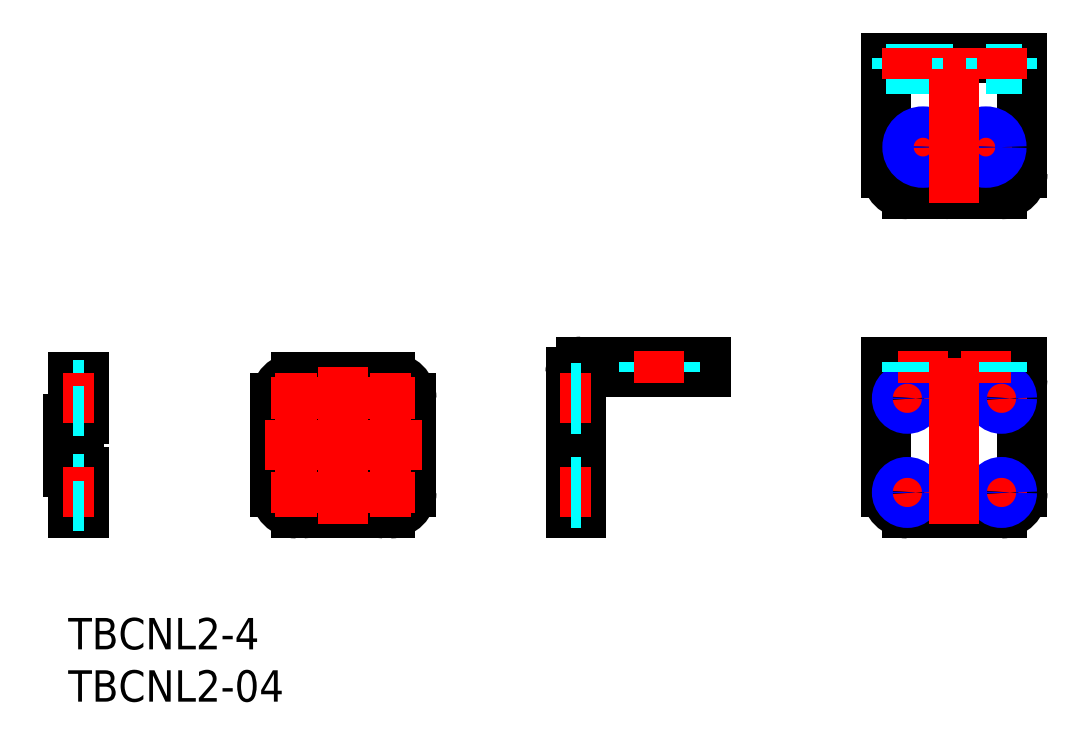
<metadata>
{"format":"dxf","ext":"dxf","renderer":"ezdxf+matplotlib","layout":"modelspace","background":"white","min_lineweight":24,"dpi":150}
</metadata>
<code>
0
SECTION
2
ENTITIES
0
CIRCLE
8
MSM_CONTINUOUS
10
21.81
20
21
30
0
40
1.25
0
CIRCLE
8
MSM_CONTINUOUS
10
30.81
20
21
30
0
40
1.25
0
CIRCLE
8
MSM_CONTINUOUS
10
21.81
20
12
30
0
40
1.25
0
CIRCLE
8
MSM_CONTINUOUS
10
30.81
20
12
30
0
40
1.25
0
LINE
8
MSM_CONTINUOUS
10
19.81
20
19
30
0
11
32.81
21
19
31
0
0
LINE
8
MSM_CONTINUOUS
10
19.81
20
14
30
0
11
32.81
21
14
31
0
0
LINE
8
MSM_DASHED
10
1.5
20
19
30
0
11
0
21
19
31
0
0
LINE
8
MSM_DASHED
10
1.5
20
14
30
0
11
0
21
14
31
0
0
LINE
8
MSM_CONTINUOUS
10
49.02
20
10
30
0
11
49.02
21
22.9
31
0
0
LINE
8
MSM_CONTINUOUS
10
48.87
20
23.5
30
0
11
61.02
21
23.5
31
0
0
LINE
8
MSM_CONTINUOUS
10
61.02
20
23.5
30
0
11
61.02
21
24.5
31
0
0
LINE
8
MSM_CONTINUOUS
10
48.02
20
10
30
0
11
49.02
21
10
31
0
0
LINE
8
MSM_CONTINUOUS
10
48.02
20
10
30
0
11
48.02
21
23.5
31
0
0
LINE
8
MSM_CONTINUOUS
10
49.02
20
24.5
30
0
11
61.02
21
24.5
31
0
0
ARC
8
MSM_CONTINUOUS
10
49.02
20
23.5
30
0
40
1
50
90
51
180
0
LINE
8
MSM_CONTINUOUS
10
48.87
20
22.9
30
0
11
49.02
21
22.9
31
0
0
LINE
8
MSM_CONTINUOUS
10
48.87
20
22.9
30
0
11
48.87
21
23.5
31
0
0
LINE
8
MSM_CONTINUOUS
10
78.22
20
24.5
30
0
11
91.22
21
24.5
31
0
0
LINE
8
MSM_CONTINUOUS
10
78.22
20
23.5
30
0
11
91.22
21
23.5
31
0
0
LINE
8
MSM_CONTINUOUS
10
78.22
20
53.51
30
0
11
78.22
21
42.51
31
0
0
ARC
8
MSM_CONTINUOUS
10
80.22
20
42.51
30
0
40
2
50
180
51
270
0
LINE
8
MSM_CONTINUOUS
10
80.22
20
40.51
30
0
11
83.8
21
40.51
31
0
0
ARC
8
MSM_CONTINUOUS
10
89.22
20
42.51
30
0
40
2
50
270
51
0
0
LINE
8
MSM_CONTINUOUS
10
91.22
20
42.51
30
0
11
91.22
21
53.51
31
0
0
LINE
8
MSM_CONTINUOUS
10
78.22
20
53.51
30
0
11
91.22
21
53.51
31
0
0
LINE
8
MSM_DASHED
10
78.22
20
52.51
30
0
11
91.22
21
52.51
31
0
0
LINE
8
MSM_CONTINUOUS
10
91.22
20
24.5
30
0
11
91.22
21
22.87
31
0
0
ARC
8
MSM_CONTINUOUS
10
89.22
20
12
30
0
40
2
50
270
51
0
0
LINE
8
MSM_CONTINUOUS
10
89.22
20
10
30
0
11
80.22
21
10
31
0
0
ARC
8
MSM_CONTINUOUS
10
80.22
20
12
30
0
40
2
50
180
51
270
0
LINE
8
MSM_CONTINUOUS
10
78.22
20
12
30
0
11
78.22
21
21.28
31
0
0
ARC
8
MSM_CONTINUOUS
10
92.52
20
22
30
0
40
1.5
50
154.2
51
209.9
0
ARC
8
MSM_CONTINUOUS
10
77.66
20
21.7
30
0
40
0.7
50
322.9
51
338
0
ARC
8
MSM_CONTINUOUS
10
76.92
20
22
30
0
40
1.5
50
338
51
25.84
0
ARC
8
MSM_CONTINUOUS
10
78.72
20
22.87
30
0
40
0.5
50
180
51
205.8
0
LINE
8
MSM_CONTINUOUS
10
78.22
20
22.87
30
0
11
78.22
21
24.5
31
0
0
LINE
8
MSM_CONTINUOUS
10
91.22
20
21.25
30
0
11
91.22
21
12
31
0
0
ARC
8
MSM_CONTINUOUS
10
90.72
20
22.87
30
0
40
0.5
50
334.2
51
0
0
ARC
8
MSM_CONTINUOUS
10
84.67
20
39.21
30
0
40
1.5
50
60.07
51
115.8
0
ARC
8
MSM_CONTINUOUS
10
83.8
20
41.01
30
0
40
0.5
50
270
51
295.8
0
LINE
8
MSM_CONTINUOUS
10
85.42
20
40.51
30
0
11
89.22
21
40.51
31
0
0
LINE
8
MSM_CONTINUOUS
10
20.81
20
19
30
0
11
20.81
21
14
31
0
0
LINE
8
MSM_CONTINUOUS
10
21.81
20
14
30
0
11
21.81
21
19
31
0
0
LINE
8
MSM_CONTINUOUS
10
22.81
20
19
30
0
11
22.81
21
14
31
0
0
LINE
8
MSM_CONTINUOUS
10
27.81
20
19
30
0
11
27.81
21
14
31
0
0
LINE
8
MSM_CONTINUOUS
10
31.81
20
19
30
0
11
31.81
21
14
31
0
0
LINE
8
MSM_CONTINUOUS
10
30.81
20
19
30
0
11
30.81
21
14
31
0
0
LINE
8
MSM_CONTINUOUS
10
29.81
20
14
30
0
11
29.81
21
19
31
0
0
LINE
8
MSM_CONTINUOUS
10
28.81
20
19
30
0
11
28.81
21
14
31
0
0
LINE
8
MSM_CENTER
10
80.22
20
19
30
0
11
80.22
21
23
31
0
0
LINE
8
MSM_CENTER
10
78.22
20
21
30
0
11
82.22
21
21
31
0
0
CIRCLE
8
MSM_CONTINUOUS
10
80.22
20
21
30
0
40
0.7835
0
CIRCLE
8
MSM_NARROW
10
80.22
20
21
30
0
40
1
0
LINE
8
MSM_CENTER
10
89.22
20
19
30
0
11
89.22
21
23
31
0
0
LINE
8
MSM_CENTER
10
87.22
20
21
30
0
11
91.22
21
21
31
0
0
CIRCLE
8
MSM_CONTINUOUS
10
89.22
20
21
30
0
40
0.7835
0
CIRCLE
8
MSM_NARROW
10
89.22
20
21
30
0
40
1
0
LINE
8
MSM_CENTER
10
80.22
20
10
30
0
11
80.22
21
14
31
0
0
LINE
8
MSM_CENTER
10
78.22
20
12
30
0
11
82.22
21
12
31
0
0
CIRCLE
8
MSM_CONTINUOUS
10
80.22
20
12
30
0
40
0.7835
0
CIRCLE
8
MSM_NARROW
10
80.22
20
12
30
0
40
1
0
LINE
8
MSM_CENTER
10
89.22
20
10
30
0
11
89.22
21
14
31
0
0
LINE
8
MSM_CENTER
10
87.22
20
12
30
0
11
91.22
21
12
31
0
0
CIRCLE
8
MSM_CONTINUOUS
10
89.22
20
12
30
0
40
0.7835
0
CIRCLE
8
MSM_NARROW
10
89.22
20
12
30
0
40
1
0
LINE
8
MSM_CENTER
10
81.72
20
47.51
30
0
11
81.72
21
42.51
31
0
0
LINE
8
MSM_CENTER
10
79.22
20
45.01
30
0
11
84.22
21
45.01
31
0
0
CIRCLE
8
MSM_CONTINUOUS
10
81.72
20
45.01
30
0
40
1.23
0
CIRCLE
8
MSM_NARROW
10
81.72
20
45.01
30
0
40
1.5
0
LINE
8
MSM_CENTER
10
87.72
20
47.51
30
0
11
87.72
21
42.51
31
0
0
LINE
8
MSM_CENTER
10
85.22
20
45.01
30
0
11
90.22
21
45.01
31
0
0
CIRCLE
8
MSM_CONTINUOUS
10
87.72
20
45.01
30
0
40
1.23
0
CIRCLE
8
MSM_NARROW
10
87.72
20
45.01
30
0
40
1.5
0
LINE
8
MSM_CONTINUOUS
10
23.81
20
19
30
0
11
23.81
21
14
31
0
0
LINE
8
MSM_CONTINUOUS
10
24.81
20
14
30
0
11
24.81
21
19
31
0
0
LINE
8
MSM_CONTINUOUS
10
25.81
20
19
30
0
11
25.81
21
14
31
0
0
LINE
8
MSM_CONTINUOUS
10
26.81
20
14
30
0
11
26.81
21
19
31
0
0
LINE
8
MSM_CONTINUOUS
10
1.5
20
10
30
0
11
1.5
21
14
31
0
0
ARC
8
MSM_CONTINUOUS
10
1.5
20
14.5
30
0
40
0.5
50
180
51
270
0
LINE
8
MSM_CONTINUOUS
10
1
20
14.5
30
0
11
1
21
18.5
31
0
0
ARC
8
MSM_CONTINUOUS
10
1.5
20
18.5
30
0
40
0.5
50
90
51
180
0
LINE
8
MSM_CONTINUOUS
10
1.5
20
19
30
0
11
1.5
21
23
31
0
0
LINE
8
MSM_CONTINUOUS
10
1.5
20
23
30
0
11
0.5
21
23
31
0
0
LINE
8
MSM_CONTINUOUS
10
0.5
20
23
30
0
11
0.5
21
19.5
31
0
0
ARC
8
MSM_CONTINUOUS
10
4.974e-13
20
19.5
30
0
40
0.5
50
270
51
6.514e-12
0
LINE
8
MSM_CONTINUOUS
10
0
20
19
30
0
11
0
21
14
31
0
0
ARC
8
MSM_CONTINUOUS
10
1.42e-14
20
13.5
30
0
40
0.5
50
0
51
90
0
LINE
8
MSM_CONTINUOUS
10
0.5
20
13.5
30
0
11
0.5
21
10
31
0
0
LINE
8
MSM_CONTINUOUS
10
0.5
20
10
30
0
11
1.5
21
10
31
0
0
LINE
8
MSM_CONTINUOUS
10
32.81
20
21
30
0
11
32.81
21
12
31
0
0
ARC
8
MSM_CONTINUOUS
10
30.81
20
12
30
0
40
2
50
270
51
0
0
LINE
8
MSM_CONTINUOUS
10
30.81
20
10
30
0
11
30.18
21
10
31
0
0
ARC
8
MSM_CONTINUOUS
10
30.18
20
10.5
30
0
40
0.5
50
244.2
51
270
0
ARC
8
MSM_CONTINUOUS
10
29.31
20
8.7
30
0
40
1.5
50
64.16
51
119.9
0
LINE
8
MSM_CONTINUOUS
10
28.56
20
10
30
0
11
24.06
21
10
31
0
0
ARC
8
MSM_CONTINUOUS
10
23.31
20
8.7
30
0
40
1.5
50
60.07
51
115.8
0
ARC
8
MSM_CONTINUOUS
10
22.44
20
10.5
30
0
40
0.5
50
270
51
295.8
0
LINE
8
MSM_CONTINUOUS
10
22.44
20
10
30
0
11
21.81
21
10
31
0
0
ARC
8
MSM_CONTINUOUS
10
21.81
20
12
30
0
40
2
50
180
51
270
0
LINE
8
MSM_CONTINUOUS
10
19.81
20
12
30
0
11
19.81
21
21
31
0
0
ARC
8
MSM_CONTINUOUS
10
21.81
20
21
30
0
40
2
50
90
51
180
0
LINE
8
MSM_CONTINUOUS
10
21.81
20
23
30
0
11
22.44
21
23
31
0
0
ARC
8
MSM_CONTINUOUS
10
22.44
20
22.5
30
0
40
0.5
50
64.16
51
90
0
ARC
8
MSM_CONTINUOUS
10
23.31
20
24.3
30
0
40
1.5
50
244.2
51
299.9
0
LINE
8
MSM_CONTINUOUS
10
24.06
20
23
30
0
11
28.59
21
23
31
0
0
ARC
8
MSM_CONTINUOUS
10
29.01
20
23.56
30
0
40
0.7
50
232.9
51
248
0
ARC
8
MSM_CONTINUOUS
10
29.31
20
24.3
30
0
40
1.5
50
248
51
295.8
0
ARC
8
MSM_CONTINUOUS
10
30.18
20
22.5
30
0
40
0.5
50
90
51
115.8
0
LINE
8
MSM_CONTINUOUS
10
30.18
20
23
30
0
11
30.81
21
23
31
0
0
ARC
8
MSM_CONTINUOUS
10
30.81
20
21
30
0
40
2
50
0
51
90
0
LINE
8
MSM_CENTER
10
30.81
20
19
30
0
11
30.81
21
23
31
0
0
LINE
8
MSM_CENTER
10
28.81
20
21
30
0
11
32.81
21
21
31
0
0
LINE
8
MSM_CENTER
10
21.81
20
19
30
0
11
21.81
21
23
31
0
0
LINE
8
MSM_CENTER
10
19.81
20
21
30
0
11
23.81
21
21
31
0
0
LINE
8
MSM_CENTER
10
30.81
20
10
30
0
11
30.81
21
14
31
0
0
LINE
8
MSM_CENTER
10
28.81
20
12
30
0
11
32.81
21
12
31
0
0
LINE
8
MSM_CENTER
10
21.81
20
10
30
0
11
21.81
21
14
31
0
0
LINE
8
MSM_CENTER
10
19.81
20
12
30
0
11
23.81
21
12
31
0
0
LINE
8
MSM_CENTER
10
81.72
20
22.5
30
0
11
81.72
21
25.5
31
0
0
LINE
8
MSM_CENTER
10
87.72
20
22.5
30
0
11
87.72
21
25.5
31
0
0
LINE
8
MSM_DASHED
10
80.49
20
24.5
30
0
11
80.49
21
23.5
31
0
0
LINE
8
MSM_DASHED
10
80.22
20
24.5
30
0
11
80.22
21
23.5
31
0
0
LINE
8
MSM_DASHED
10
83.22
20
24.5
30
0
11
83.22
21
23.5
31
0
0
LINE
8
MSM_DASHED
10
82.95
20
24.5
30
0
11
82.95
21
23.5
31
0
0
LINE
8
MSM_DASHED
10
89.22
20
24.5
30
0
11
89.22
21
23.5
31
0
0
LINE
8
MSM_DASHED
10
88.95
20
24.5
30
0
11
88.95
21
23.5
31
0
0
LINE
8
MSM_DASHED
10
86.49
20
24.5
30
0
11
86.49
21
23.5
31
0
0
LINE
8
MSM_DASHED
10
86.22
20
24.5
30
0
11
86.22
21
23.5
31
0
0
LINE
8
MSM_DASHED
10
57.75
20
24.5
30
0
11
57.75
21
23.5
31
0
0
LINE
8
MSM_DASHED
10
58.02
20
24.5
30
0
11
58.02
21
23.5
31
0
0
LINE
8
MSM_DASHED
10
55.02
20
24.5
30
0
11
55.02
21
23.5
31
0
0
LINE
8
MSM_DASHED
10
55.29
20
24.5
30
0
11
55.29
21
23.5
31
0
0
LINE
8
MSM_CENTER
10
56.52
20
22.5
30
0
11
56.52
21
25.5
31
0
0
LINE
8
MSM_CENTER
10
50.02
20
21
30
0
11
47.02
21
21
31
0
0
LINE
8
MSM_DASHED
10
49.02
20
22
30
0
11
48.02
21
22
31
0
0
LINE
8
MSM_DASHED
10
49.02
20
21.78
30
0
11
48.02
21
21.78
31
0
0
LINE
8
MSM_DASHED
10
49.02
20
20.22
30
0
11
48.02
21
20.22
31
0
0
LINE
8
MSM_DASHED
10
49.02
20
20
30
0
11
48.02
21
20
31
0
0
LINE
8
MSM_DASHED
10
49.02
20
13
30
0
11
48.02
21
13
31
0
0
LINE
8
MSM_CENTER
10
50.02
20
12
30
0
11
47.02
21
12
31
0
0
LINE
8
MSM_DASHED
10
49.02
20
11
30
0
11
48.02
21
11
31
0
0
LINE
8
MSM_DASHED
10
49.02
20
11.22
30
0
11
48.02
21
11.22
31
0
0
LINE
8
MSM_DASHED
10
49.02
20
12.78
30
0
11
48.02
21
12.78
31
0
0
LINE
8
MSM_DASHED
10
0.5
20
22.25
30
0
11
1.5
21
22.25
31
0
0
LINE
8
MSM_CENTER
10
-0.5
20
21
30
0
11
2.5
21
21
31
0
0
LINE
8
MSM_DASHED
10
0.5
20
19.75
30
0
11
1.5
21
19.75
31
0
0
LINE
8
MSM_DASHED
10
0.5
20
13.25
30
0
11
1.5
21
13.25
31
0
0
LINE
8
MSM_CENTER
10
-0.5
20
12
30
0
11
2.5
21
12
31
0
0
LINE
8
MSM_DASHED
10
0.5
20
10.75
30
0
11
1.5
21
10.75
31
0
0
INSERT
8
MSM_CONTINUOUS
2
*U3
10
0
20
0
30
0
0
INSERT
8
MSM_CONTINUOUS
2
*U4
10
0
20
0
30
0
0
LINE
8
MSM_CENTER
10
18.81
20
16.5
30
0
11
33.81
21
16.5
31
0
0
LINE
8
MSM_CENTER
10
26.31
20
24
30
0
11
26.31
21
9
31
0
0
LINE
8
MSM_CENTER
10
84.72
20
9
30
0
11
84.72
21
25.5
31
0
0
LINE
8
MSM_CENTER
10
84.72
20
39.71
30
0
11
84.72
21
54.51
31
0
0
LINE
8
MSM_DASHED
10
79.22
20
53.51
30
0
11
79.22
21
52.51
31
0
0
LINE
8
MSM_DASHED
10
81.22
20
53.51
30
0
11
81.22
21
52.51
31
0
0
LINE
8
MSM_DASHED
10
79.44
20
53.51
30
0
11
79.44
21
52.51
31
0
0
LINE
8
MSM_DASHED
10
81
20
53.51
30
0
11
81
21
52.51
31
0
0
LINE
8
MSM_CENTER
10
80.22
20
51.51
30
0
11
80.22
21
54.51
31
0
0
LINE
8
MSM_DASHED
10
90.22
20
53.51
30
0
11
90.22
21
52.51
31
0
0
LINE
8
MSM_DASHED
10
90
20
53.51
30
0
11
90
21
52.51
31
0
0
LINE
8
MSM_DASHED
10
88.22
20
53.51
30
0
11
88.22
21
52.51
31
0
0
LINE
8
MSM_DASHED
10
88.44
20
53.51
30
0
11
88.44
21
52.51
31
0
0
LINE
8
MSM_CENTER
10
89.22
20
51.51
30
0
11
89.22
21
54.51
31
0
0
ENDSEC
0
EOF

</code>
